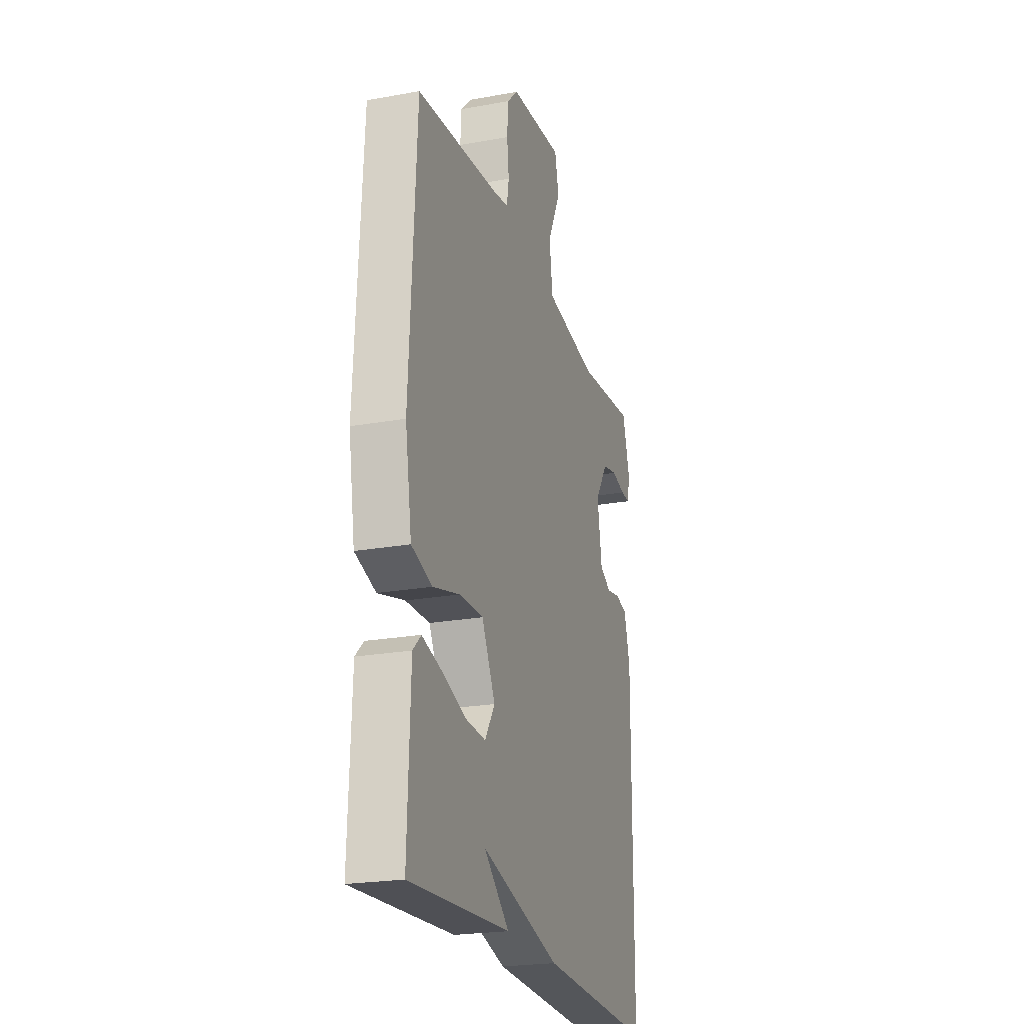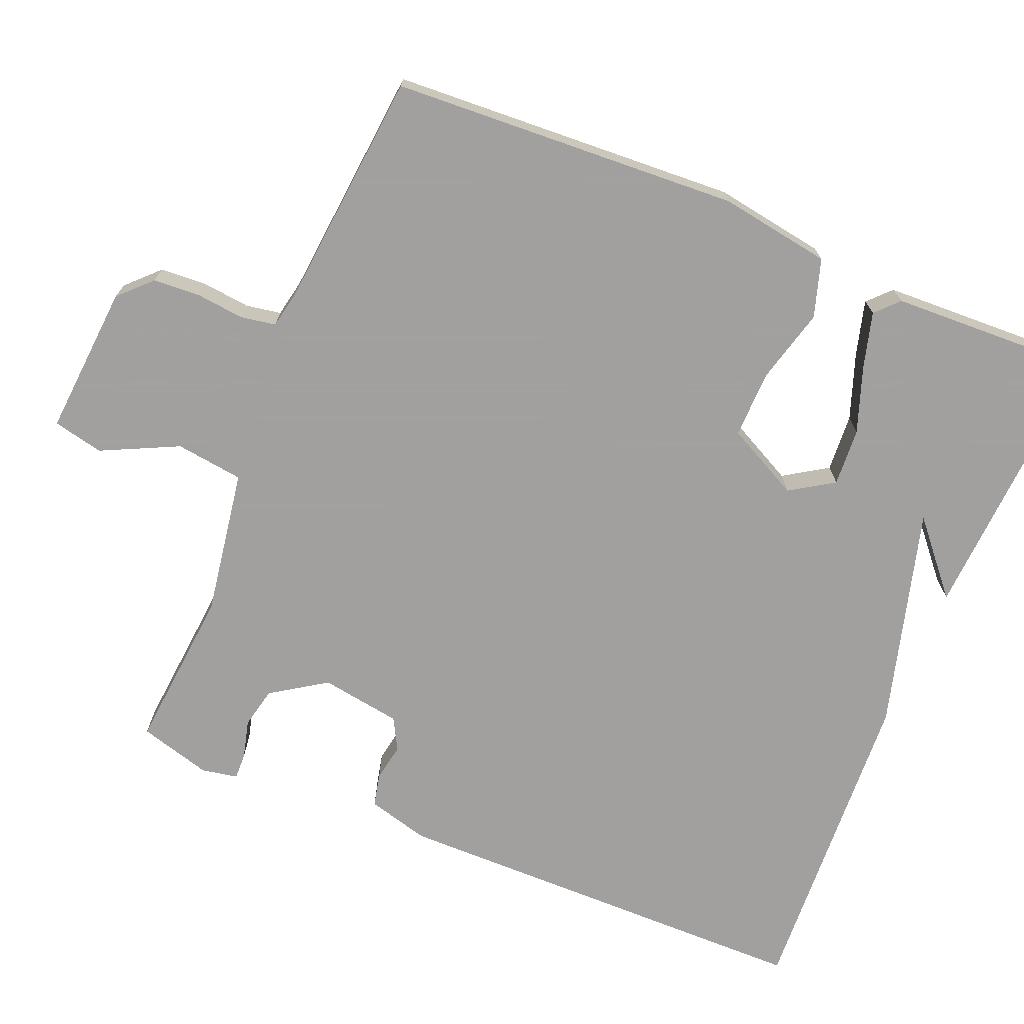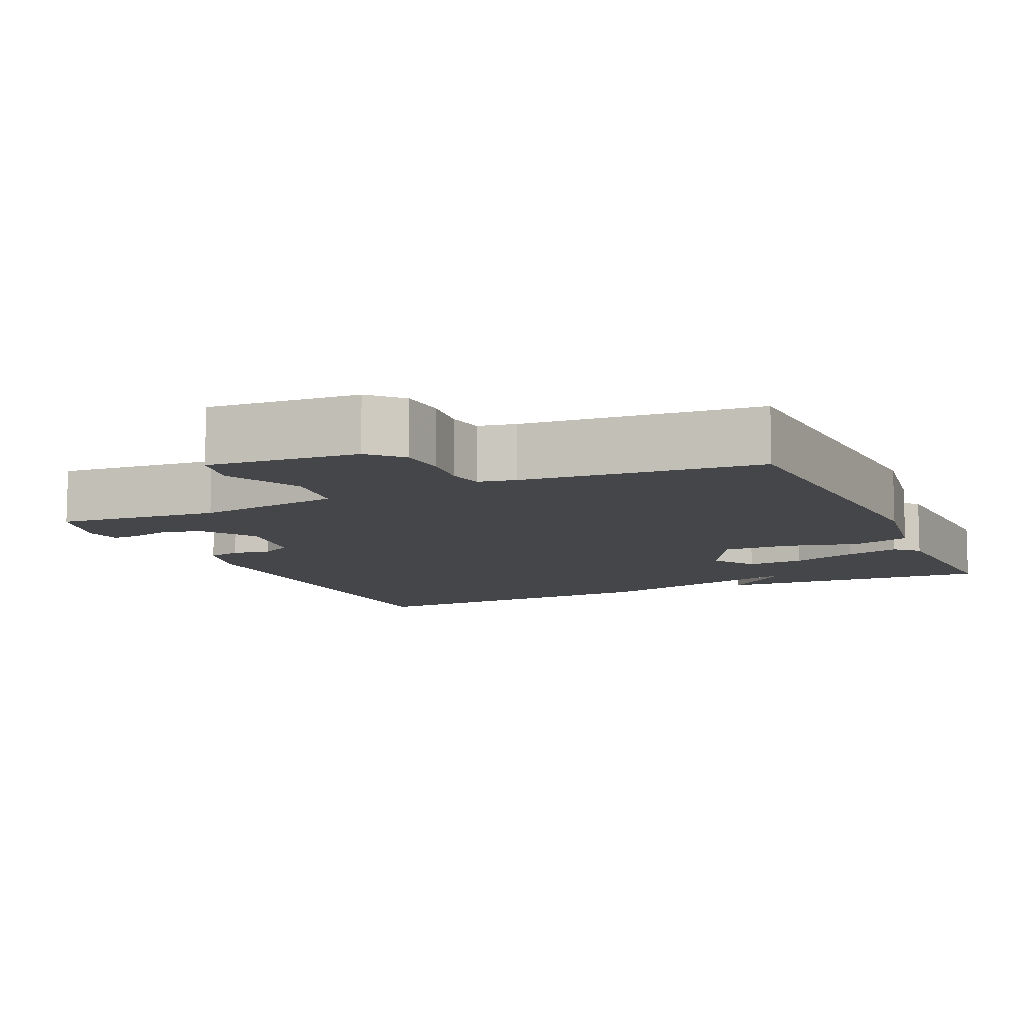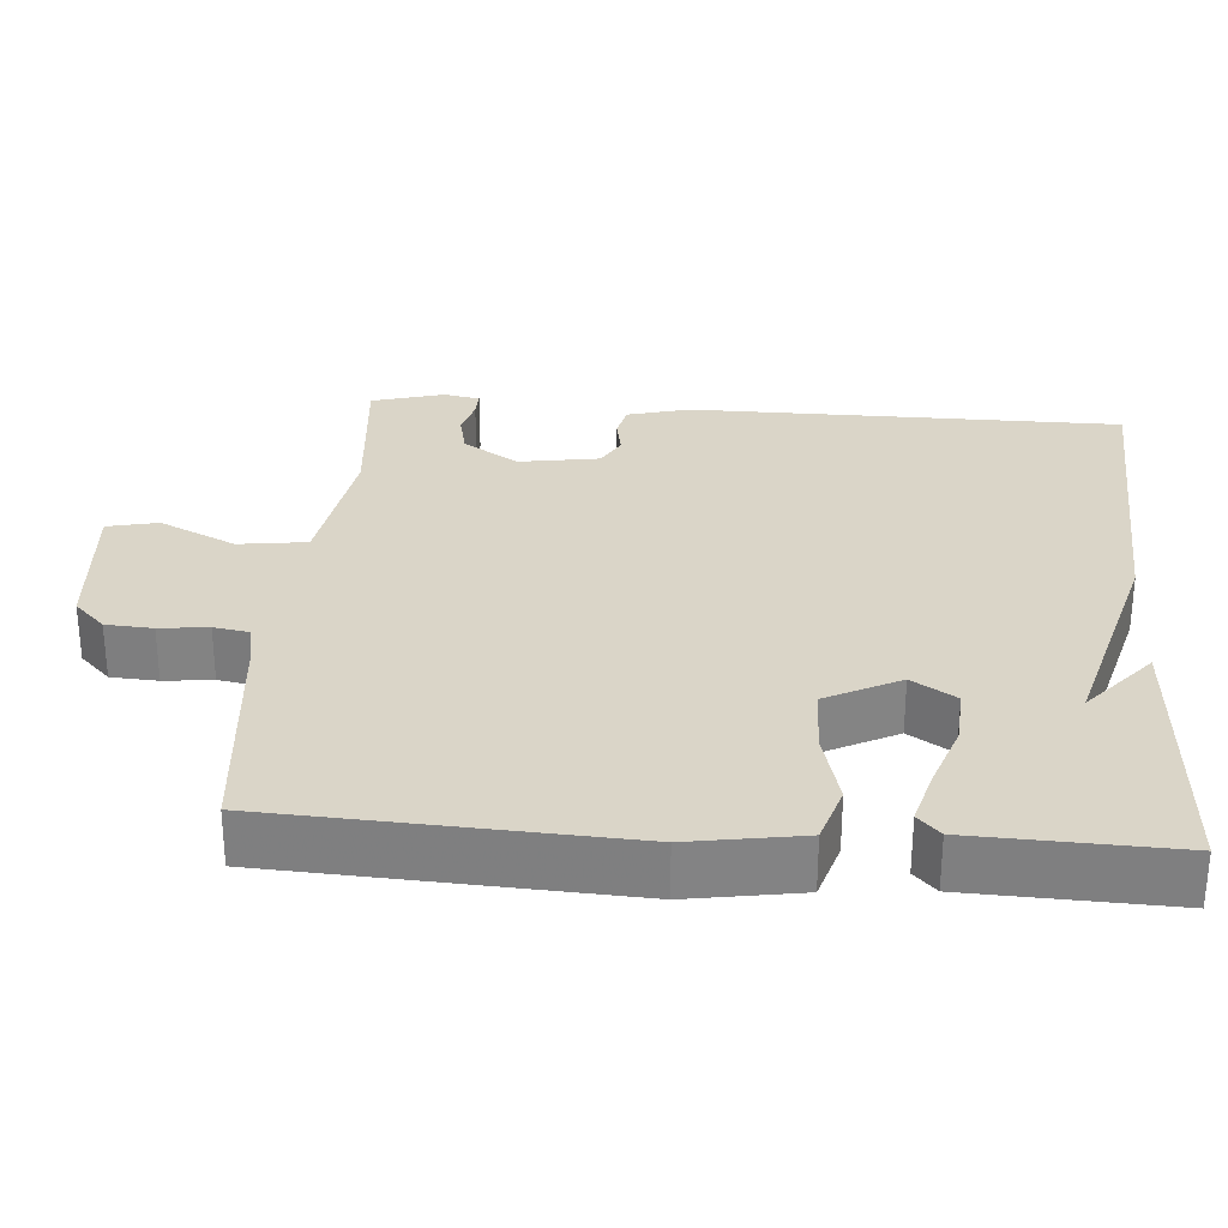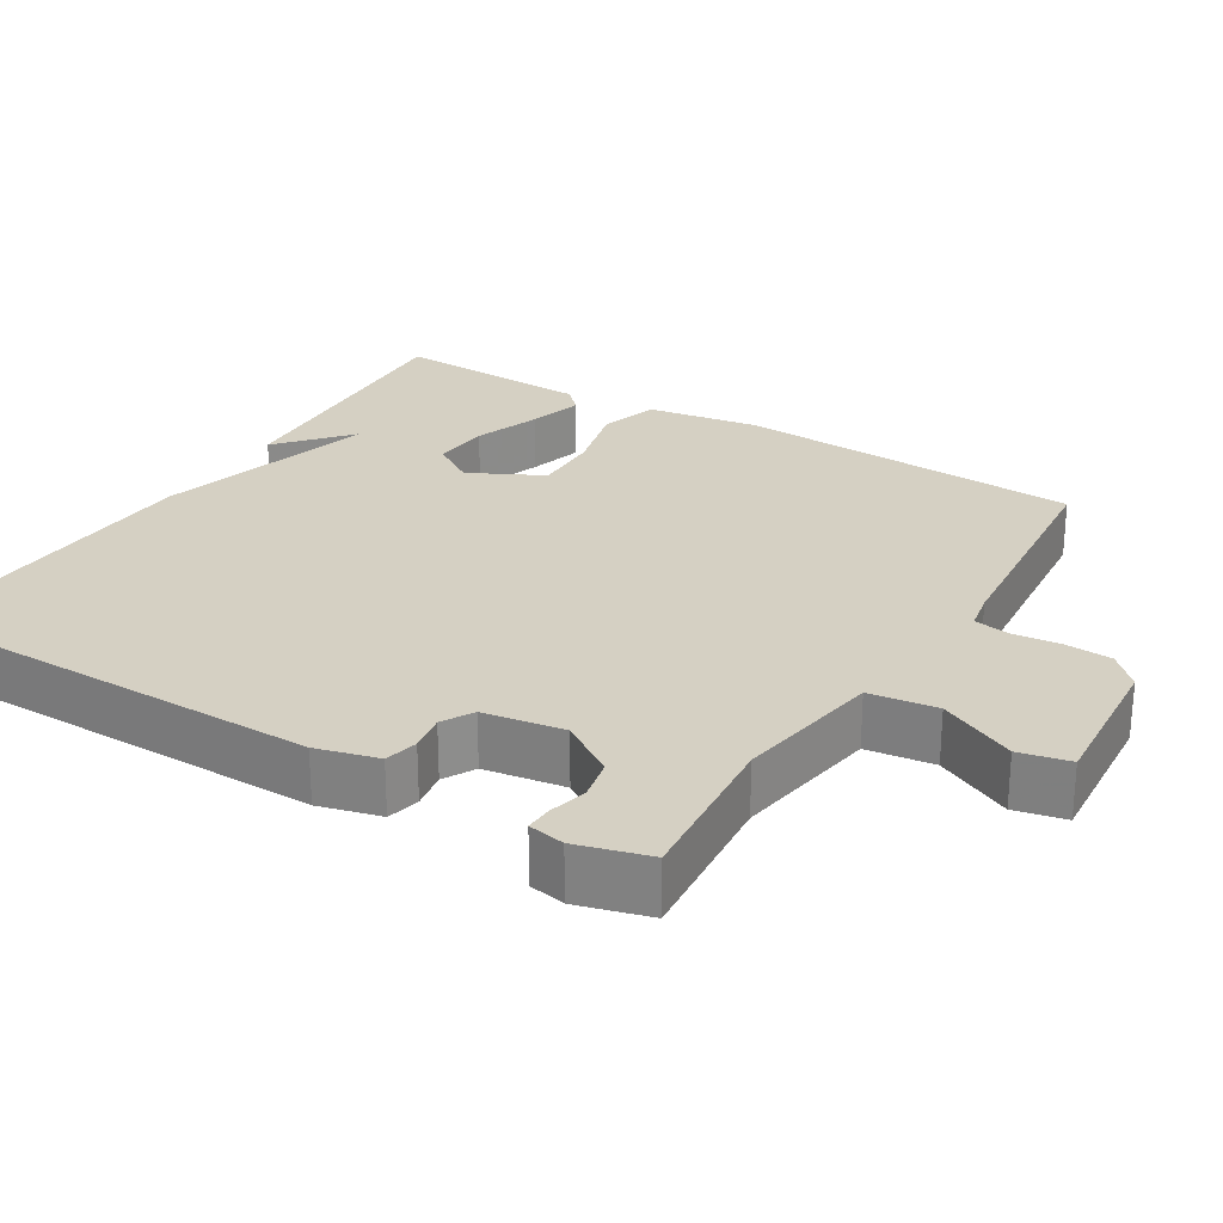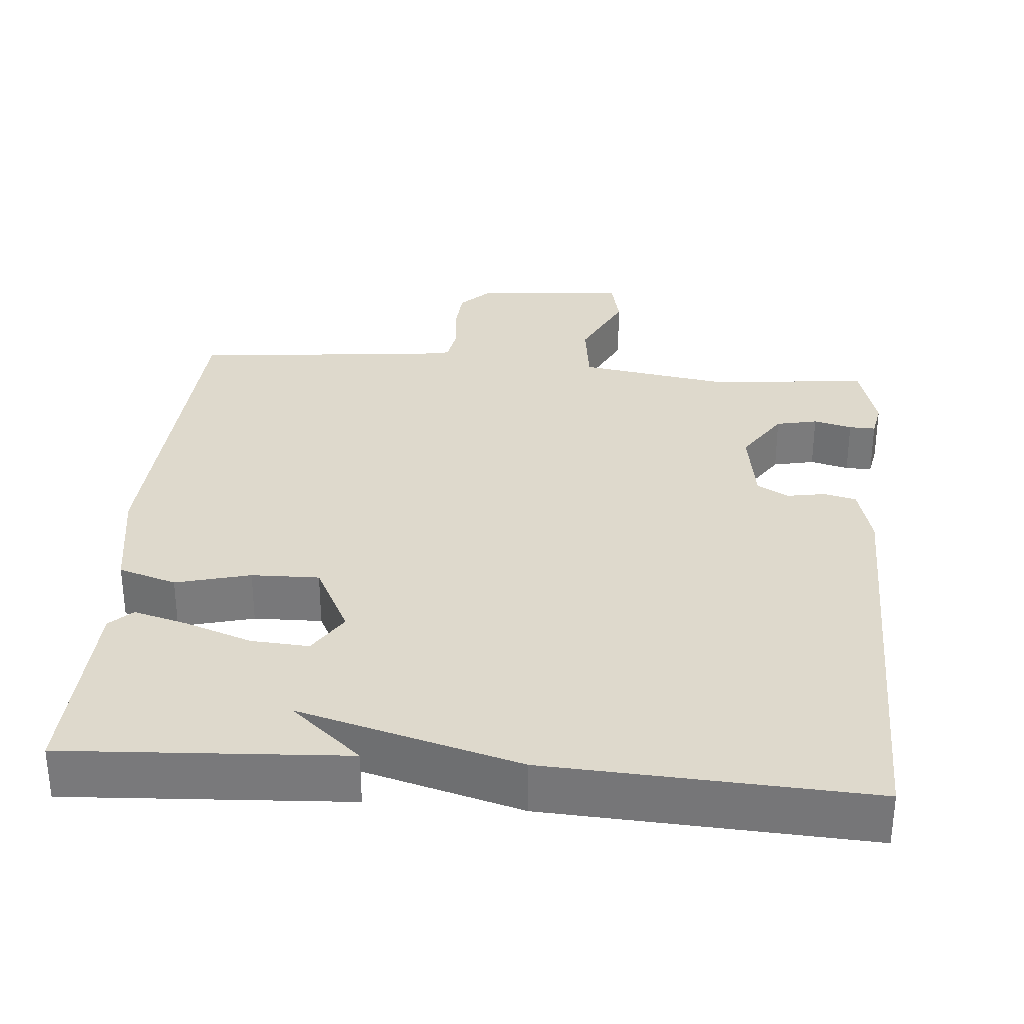
<metadata>
{"format":"obj","ext":"obj","renderer":"f3d","projection":"perspective","resolution":1024,"background":"white","views":[{"elev":-22.7,"azim":107.3,"up":"+Z"},{"elev":-71.9,"azim":67.6,"up":"+Y"},{"elev":-9.7,"azim":24.4,"up":"+Y"},{"elev":29.2,"azim":94.3,"up":"+Y"},{"elev":26.1,"azim":-58.4,"up":"+Y"},{"elev":32.0,"azim":-175.1,"up":"+Y"}]}
</metadata>
<code>
v -0.5 0.07 0.5
v -0.284 0.07 0.48
v -0.089 0.07 0.511
v -0.077 0.07 0.601
v -0.126 0.07 0.703
v -0.111 0.07 0.77
v 0.089 0.07 0.754
v 0.13 0.07 0.713
v 0.134 0.07 0.651
v 0.127 0.07 0.587
v 0.135 0.07 0.54
v 0.185 0.07 0.53
v 0.5 0.07 0.5
v 0.525 0.07 0.038
v 0.501 0.07 -0.11
v 0.424 0.07 -0.134
v 0.325 0.07 -0.108
v 0.235 0.07 -0.106
v 0.185 0.07 -0.204
v 0.222 0.07 -0.262
v 0.299 0.07 -0.257
v 0.387 0.07 -0.226
v 0.46 0.07 -0.206
v 0.49 0.07 -0.235
v 0.5 0.07 -0.5
v 0.127 0.07 -0.478
v 0.221 0.07 -0.397
v -0.073 0.07 -0.478
v -0.5 0.07 -0.5
v -0.504 0.07 0.072
v -0.482 0.07 0.154
v -0.438 0.07 0.164
v -0.388 0.07 0.155
v -0.346 0.07 0.178
v -0.329 0.07 0.285
v -0.377 0.07 0.358
v -0.432 0.07 0.37
v -0.483 0.07 0.357
v -0.518 0.07 0.356
v -0.527 0.07 0.404
v -0.5 0 0.5
v -0.284 0 0.48
v -0.089 0 0.511
v -0.077 0 0.601
v -0.126 0 0.703
v -0.111 0 0.77
v 0.089 0 0.754
v 0.13 0 0.713
v 0.134 0 0.651
v 0.127 0 0.587
v 0.135 0 0.54
v 0.185 0 0.53
v 0.5 0 0.5
v 0.525 0 0.038
v 0.501 0 -0.11
v 0.424 0 -0.134
v 0.325 0 -0.108
v 0.235 0 -0.106
v 0.185 0 -0.204
v 0.222 0 -0.262
v 0.299 0 -0.257
v 0.387 0 -0.226
v 0.46 0 -0.206
v 0.49 0 -0.235
v 0.5 0 -0.5
v 0.127 0 -0.478
v 0.221 0 -0.397
v -0.073 0 -0.478
v -0.5 0 -0.5
v -0.504 0 0.072
v -0.482 0 0.154
v -0.438 0 0.164
v -0.388 0 0.155
v -0.346 0 0.178
v -0.329 0 0.285
v -0.377 0 0.358
v -0.432 0 0.37
v -0.483 0 0.357
v -0.518 0 0.356
v -0.527 0 0.404
f 40 1 2
f 39 40 2
f 38 39 2
f 37 38 2
f 36 37 2 3
f 35 36 3
f 34 35 3
f 31 32 33
f 30 31 33
f 29 30 33
f 28 29 33
f 27 28 33
f 27 33 34
f 25 26 27
f 24 25 27
f 23 24 27
f 21 22 23 27
f 20 21 27
f 19 20 27 34
f 18 19 34 3
f 15 16 17
f 14 15 17
f 13 14 17
f 12 13 17
f 17 18 3
f 12 17 3
f 11 12 3
f 8 9 10
f 7 8 10
f 6 7 10
f 5 6 10
f 4 5 10
f 3 4 10 11
f 42 41 80
f 42 80 79
f 42 79 78
f 42 78 77
f 43 42 77 76
f 43 76 75
f 43 75 74
f 73 72 71
f 73 71 70
f 73 70 69
f 73 69 68
f 73 68 67
f 74 73 67
f 67 66 65
f 67 65 64
f 67 64 63
f 67 63 62 61
f 67 61 60
f 74 67 60 59
f 43 74 59 58
f 57 56 55
f 57 55 54
f 57 54 53
f 57 53 52
f 43 58 57
f 43 57 52
f 43 52 51
f 50 49 48
f 50 48 47
f 50 47 46
f 50 46 45
f 50 45 44
f 51 50 44 43
f 1 41 42 2
f 2 42 43 3
f 3 43 44 4
f 4 44 45 5
f 5 45 46 6
f 6 46 47 7
f 7 47 48 8
f 8 48 49 9
f 9 49 50 10
f 10 50 51 11
f 11 51 52 12
f 12 52 53 13
f 13 53 54 14
f 14 54 55 15
f 15 55 56 16
f 16 56 57 17
f 17 57 58 18
f 18 58 59 19
f 19 59 60 20
f 20 60 61 21
f 21 61 62 22
f 22 62 63 23
f 23 63 64 24
f 24 64 65 25
f 25 65 66 26
f 26 66 67 27
f 27 67 68 28
f 28 68 69 29
f 29 69 70 30
f 30 70 71 31
f 31 71 72 32
f 32 72 73 33
f 33 73 74 34
f 34 74 75 35
f 35 75 76 36
f 36 76 77 37
f 37 77 78 38
f 38 78 79 39
f 39 79 80 40
f 40 80 41 1

</code>
